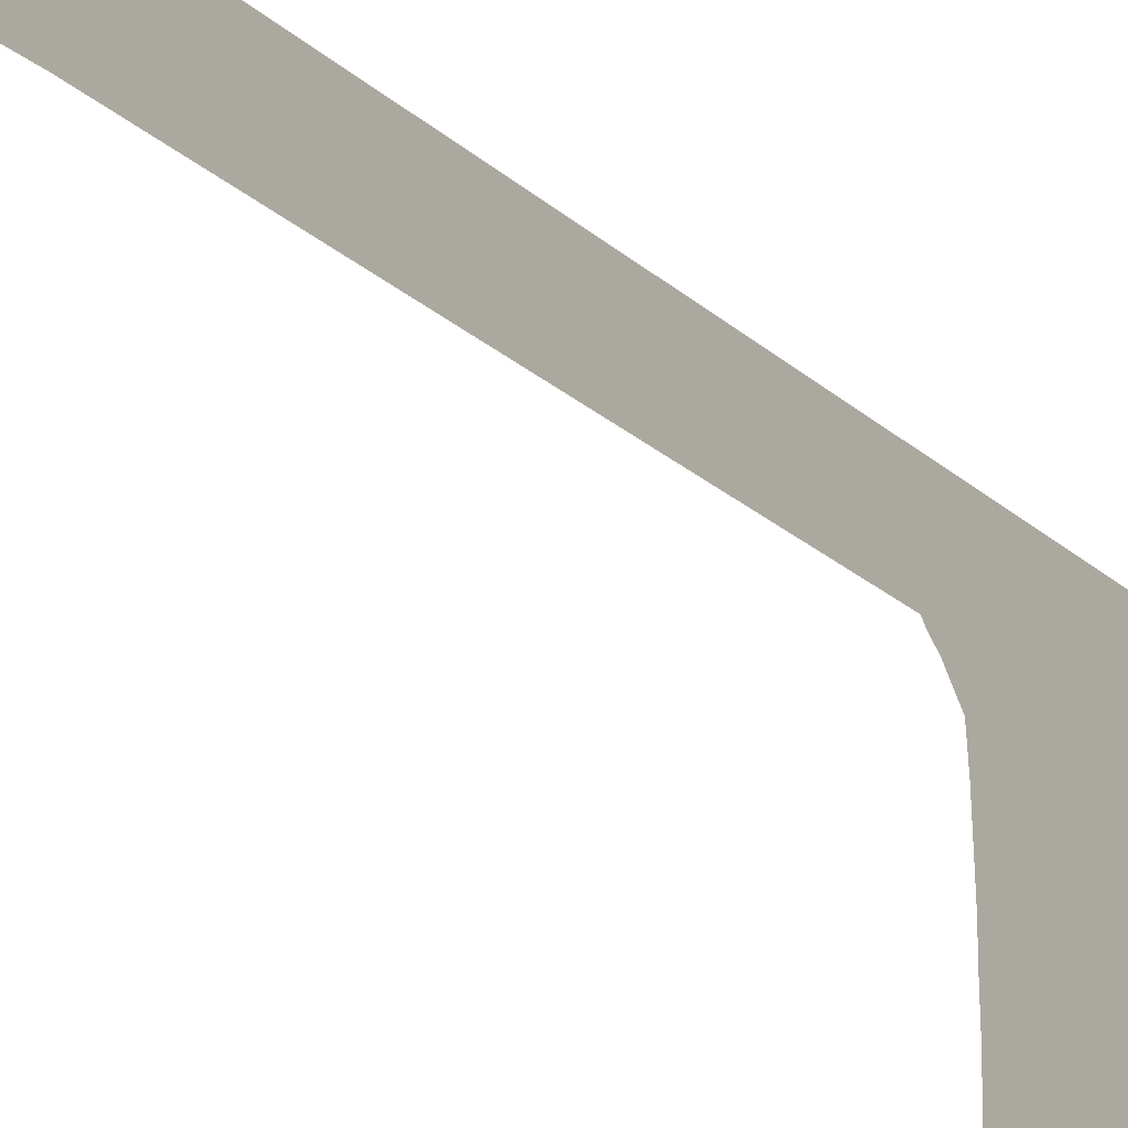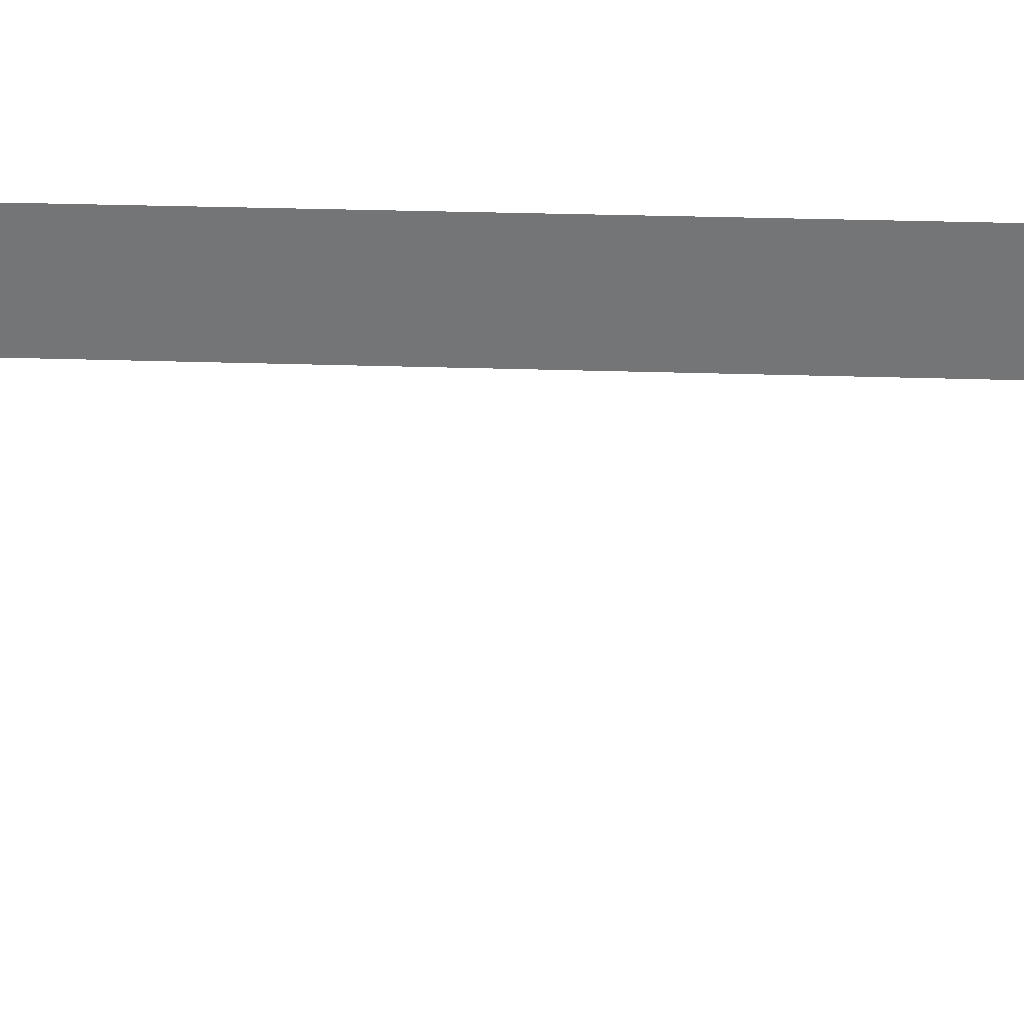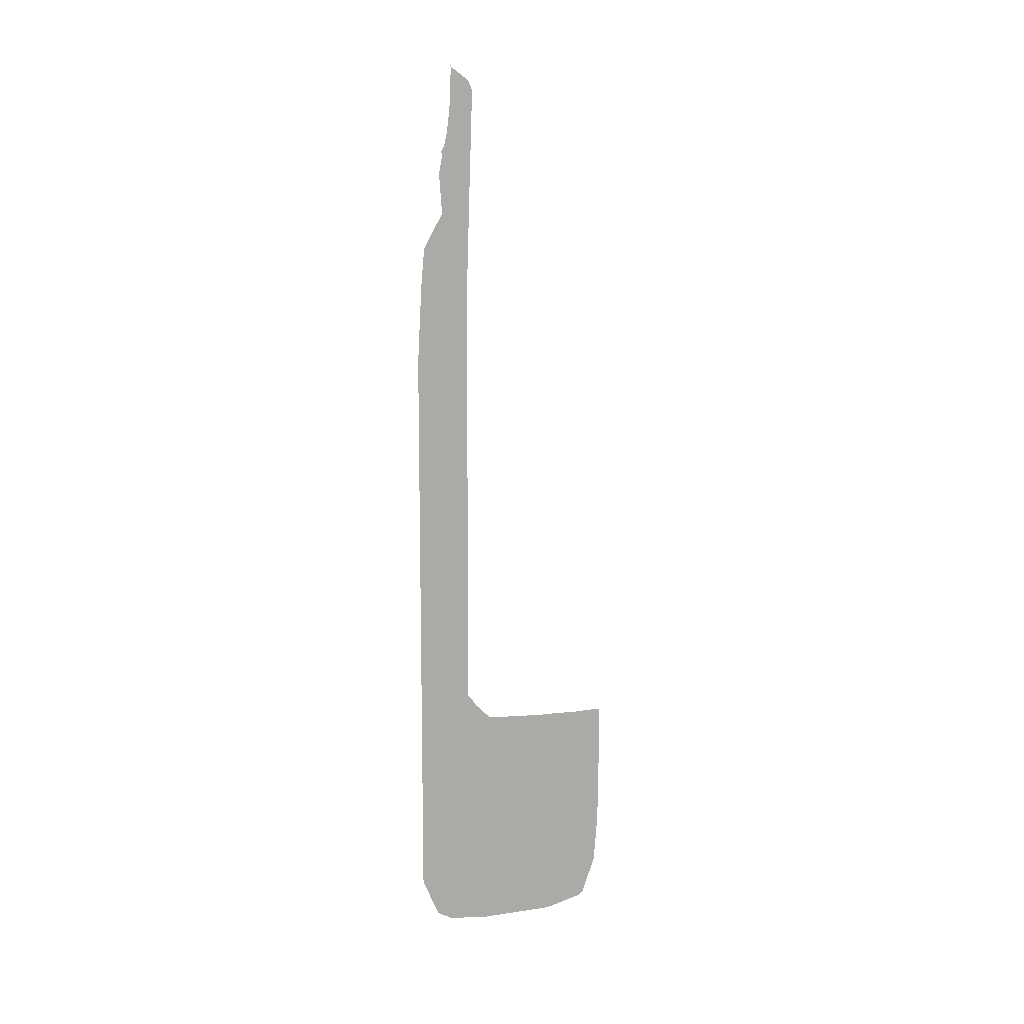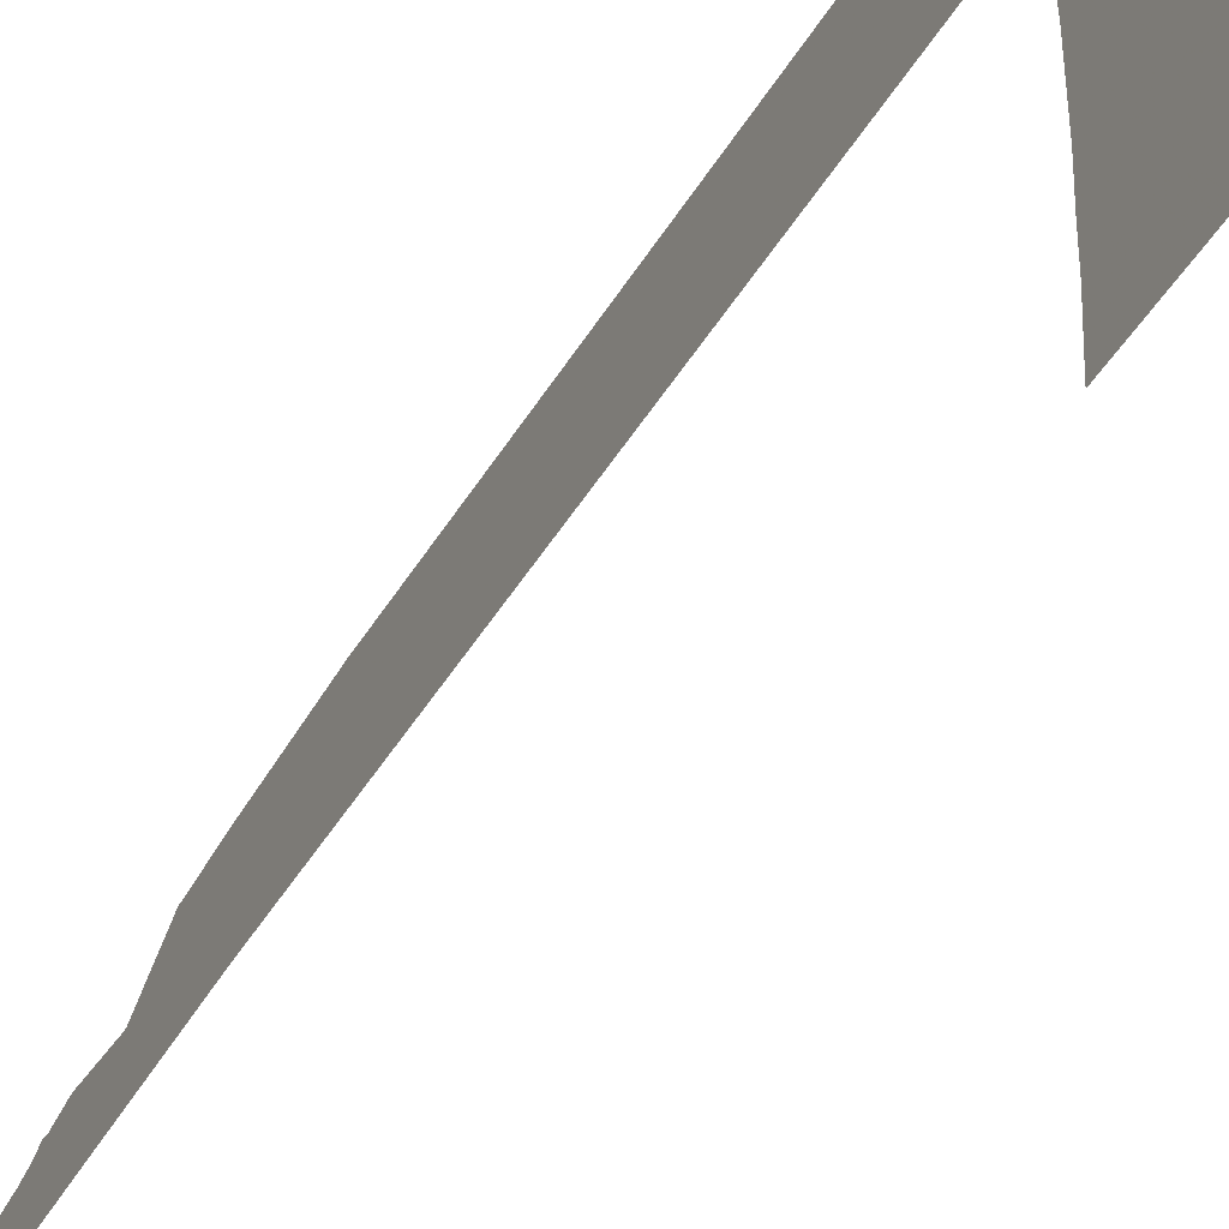
<metadata>
{"format":"obj","ext":"obj","renderer":"f3d","projection":"perspective","resolution":1024,"background":"white","views":[{"elev":-21.2,"azim":-148.5,"up":"+Z"},{"elev":33.4,"azim":92.1,"up":"+Z"},{"elev":12.4,"azim":70.8,"up":"+Y"},{"elev":-38.3,"azim":-25.9,"up":"+Z"}]}
</metadata>
<code>
v 13.5 15.73 36.42
v 13.5 15.65 36.37
v 13.5 14.77 36
v 13.5 14.76 35.97
v 13.5 14.57 35.64
v 13.5 14.56 35.55
v 13.5 14.44 34.68
v 13.5 14.44 32.75
v 13.5 14.68 31.79
v 13.5 14.77 31.7
v 13.5 15.73 31.36
v 13.5 16.69 31.29
v 13.5 17.57 31.25
v 13.5 20.21 31.25
v 13.5 20.2 31.5
v 13.5 20.2 31.5
v 13.5 20.2 32
v 13.5 20.22 32.5
v 13.5 20.22 33
v 13.5 20.28 34
v 13.5 20.34 34.5
v 13.5 20.7 34.86
v 13.5 20.9 35
v 13.5 21 35.1
v 13.5 32 35.06
v 13.5 35 34.97
v 13.5 35.09 34.96
v 13.5 36 34.93
v 13.5 36.16 34.92
v 13.5 37 34.91
v 13.5 37.19 34.98
v 13.5 37.23 35
v 13.5 37.56 35.44
v 13.5 37.61 35.47
v 13.5 37.55 35.46
v 13.5 36.89 35.47
v 13.5 36.45 35.51
v 13.5 35.93 35.58
v 13.5 35.66 35.64
v 13.5 35.47 35.72
v 13.5 35.39 35.7
v 13.5 34.97 35.78
v 13.5 34.89 35.78
v 13.5 34.01 35.72
v 13.5 33.92 35.72
v 13.5 33.05 36.21
v 13.5 32.96 36.21
v 13.5 32.08 36.29
v 13.5 30.16 36.39
f 41 40 39
f 2 6 4
f 2 4 3
f 5 4 6
f 6 2 7
f 7 2 1
f 8 12 11
f 9 8 10
f 10 8 11
f 8 7 12
f 12 7 1
f 13 12 1
f 14 13 15
f 33 32 36
f 15 13 16
f 16 13 17
f 36 31 30
f 17 13 18
f 18 13 19
f 19 13 20
f 20 13 1
f 21 20 1
f 22 21 1
f 23 22 24
f 49 24 1
f 24 22 1
f 37 30 29
f 49 25 24
f 35 33 36
f 36 32 31
f 37 36 30
f 34 33 35
f 38 37 29
f 28 38 29
f 28 39 38
f 27 41 39
f 28 27 39
f 27 42 41
f 42 26 43
f 27 26 42
f 26 44 43
f 26 45 44
f 26 25 45
f 45 25 46
f 48 47 25
f 47 46 25
f 49 48 25

</code>
